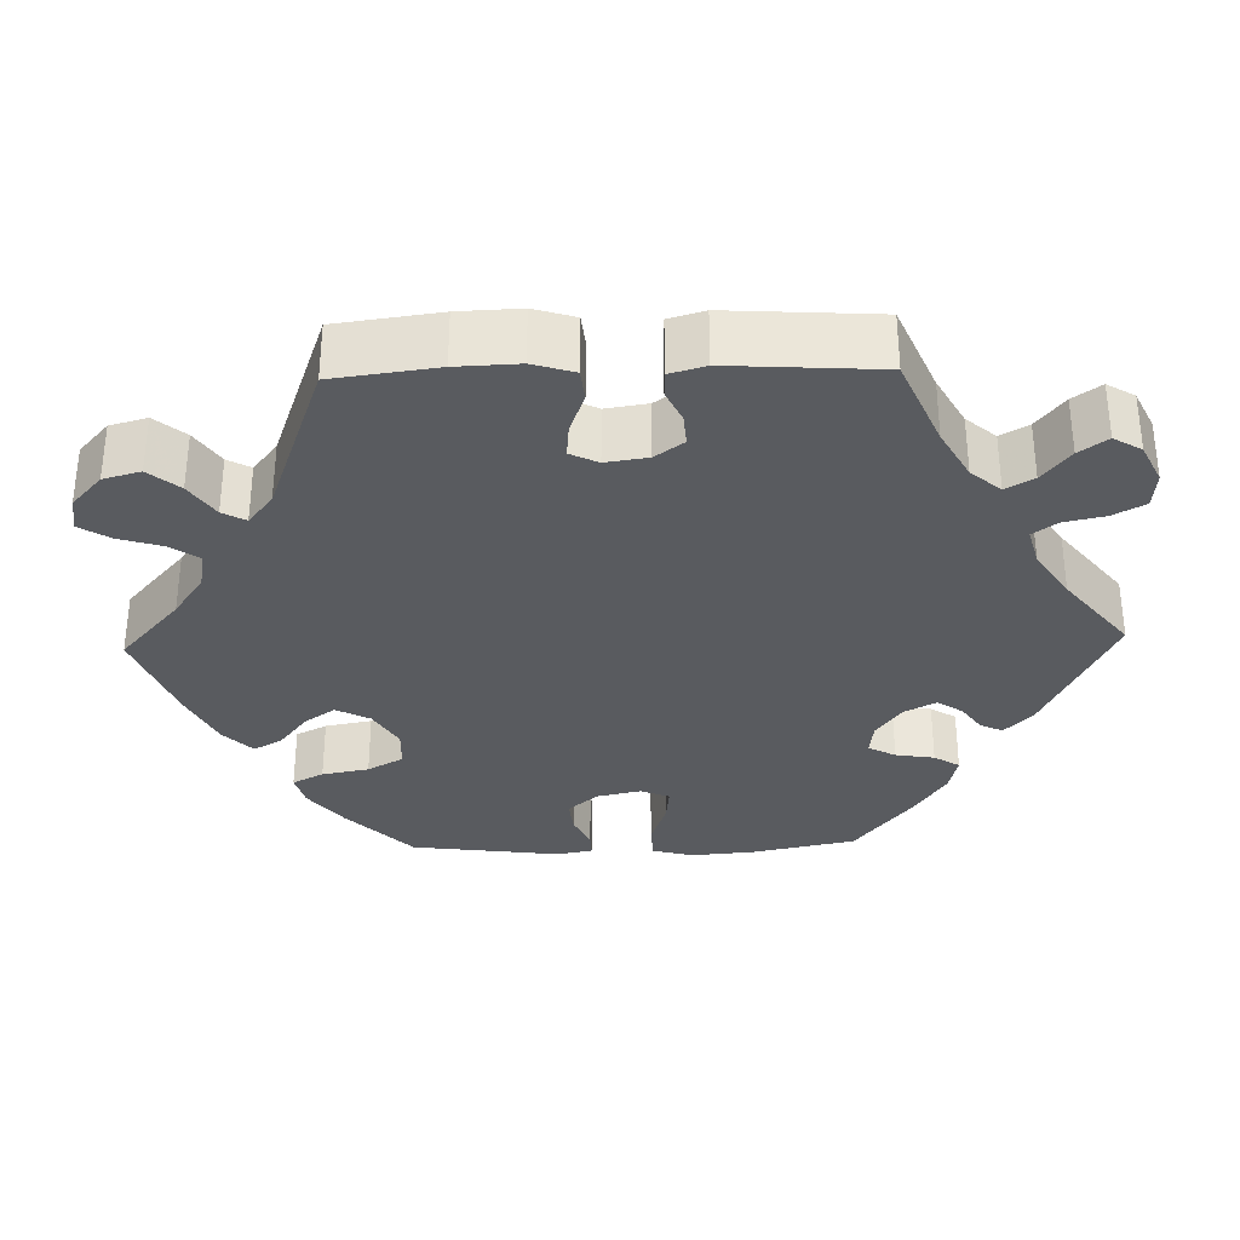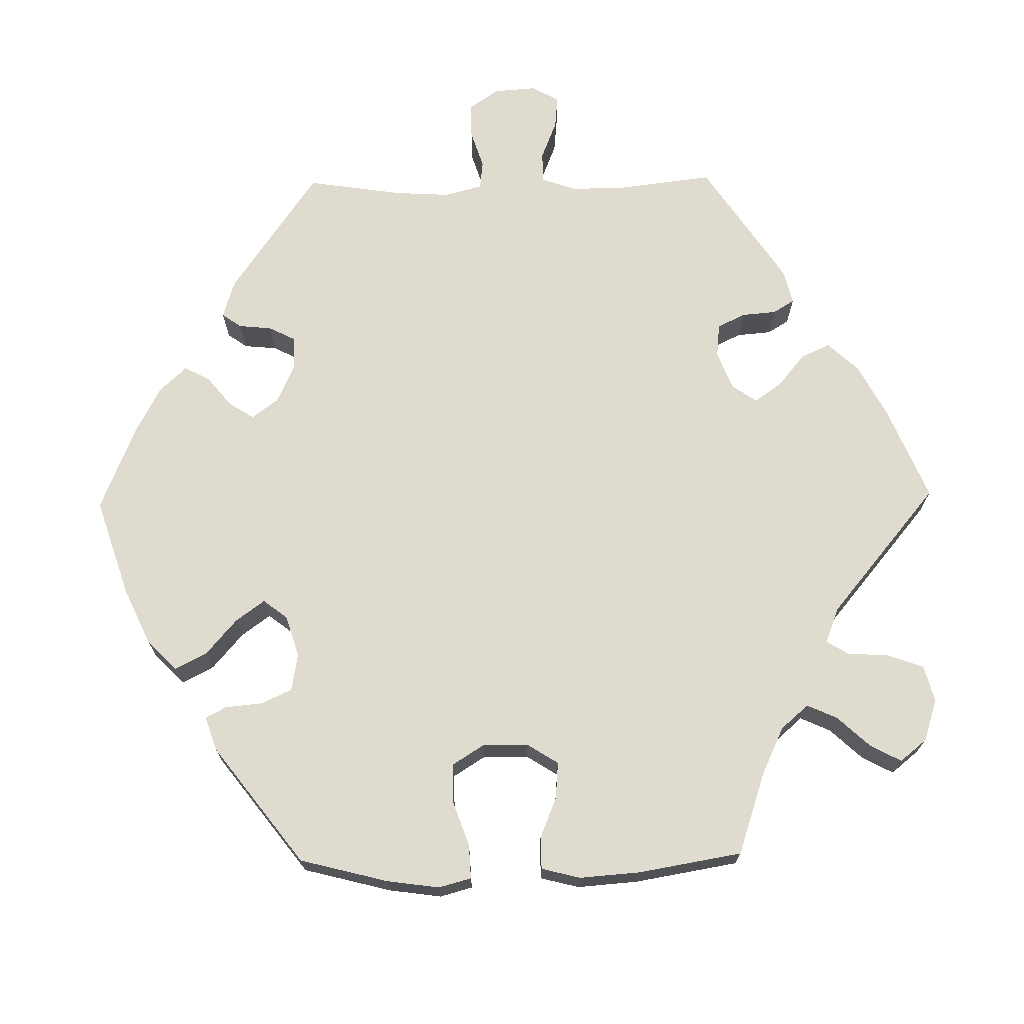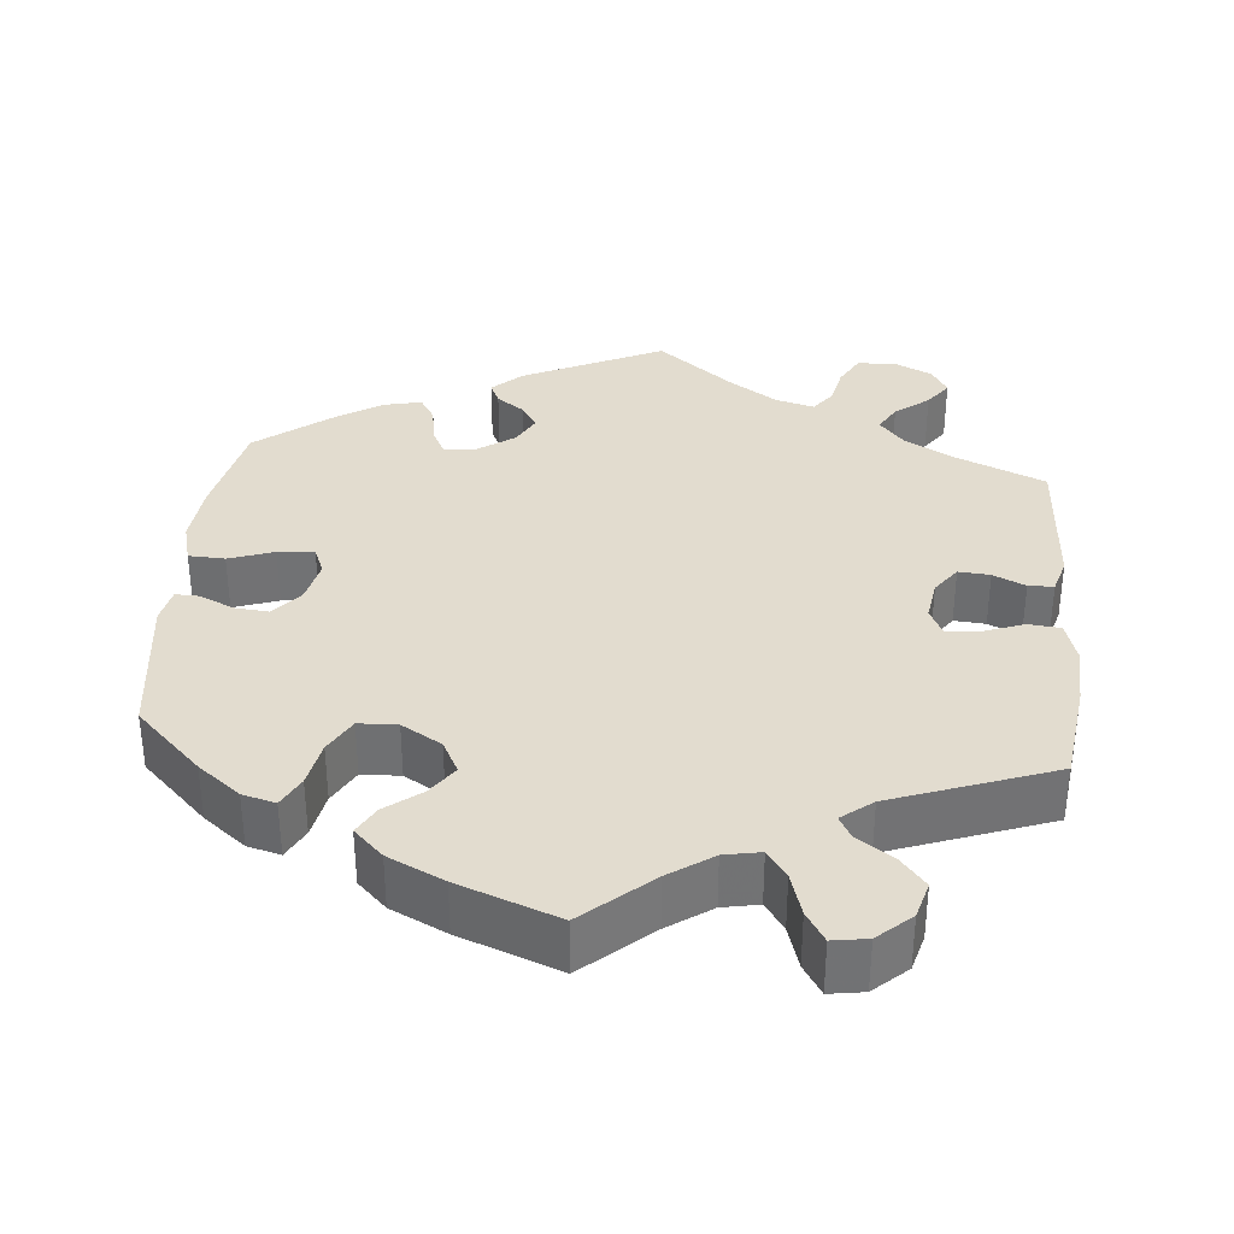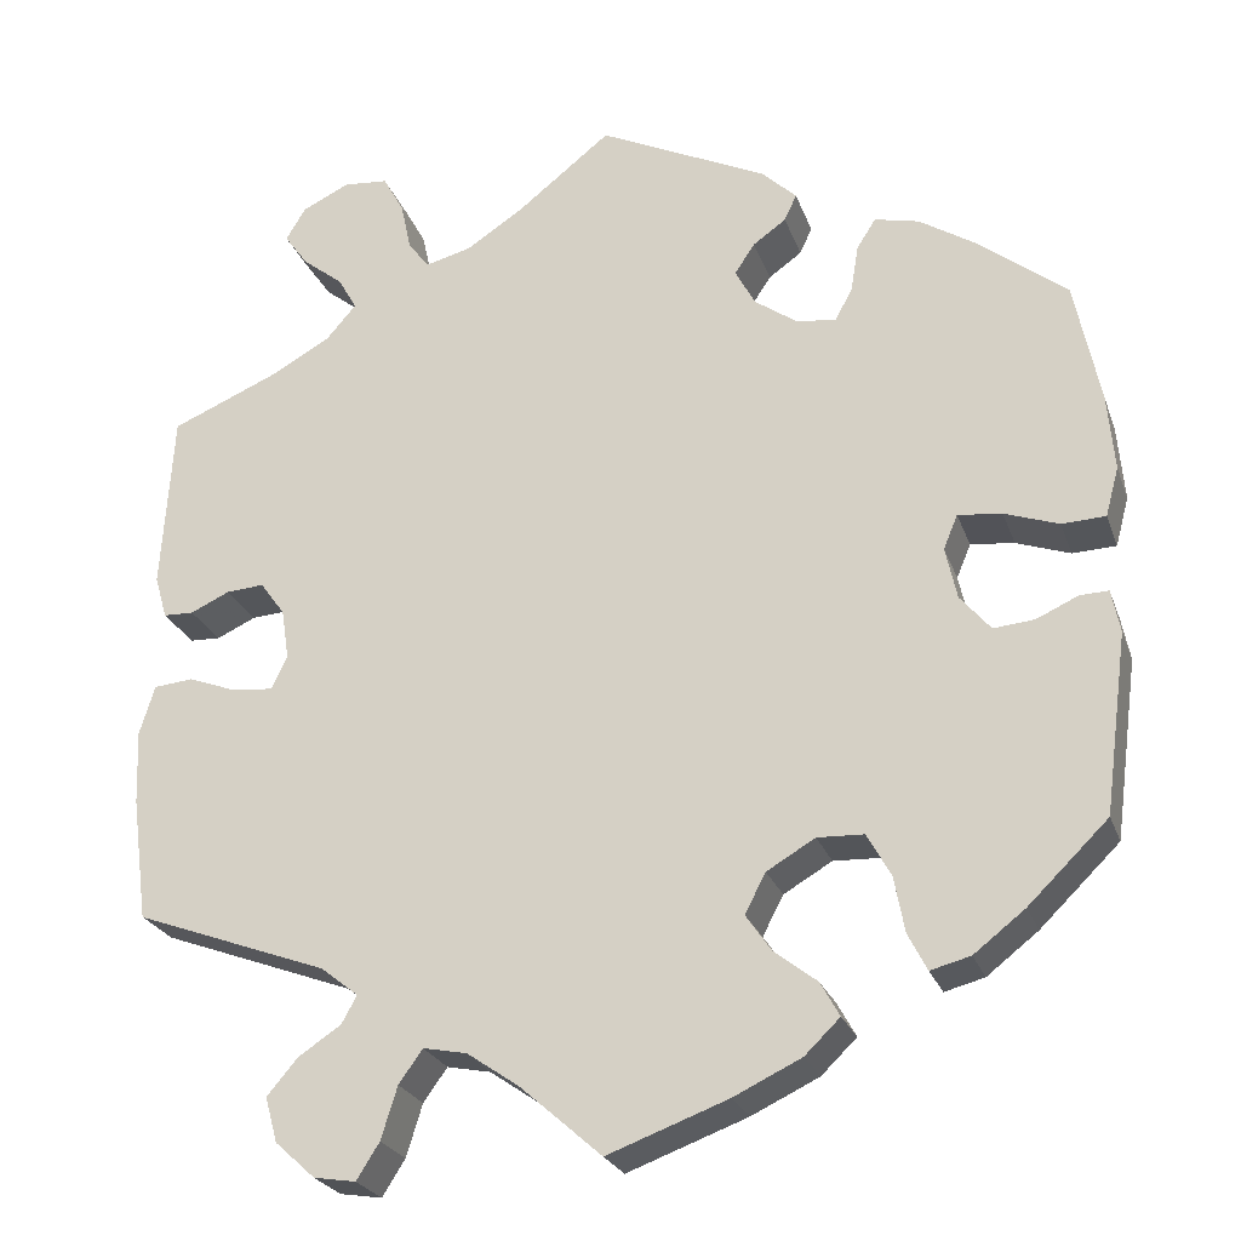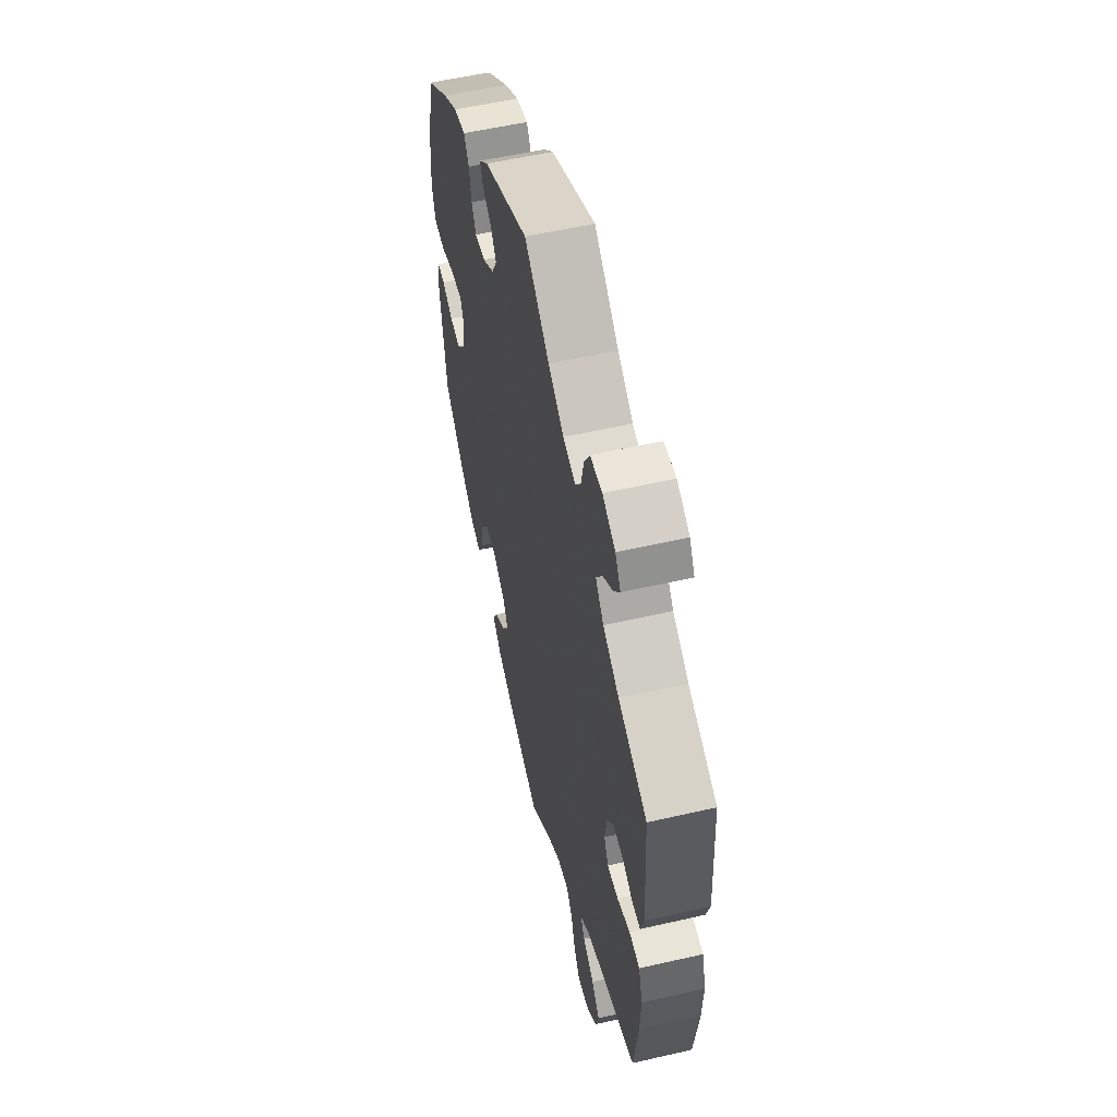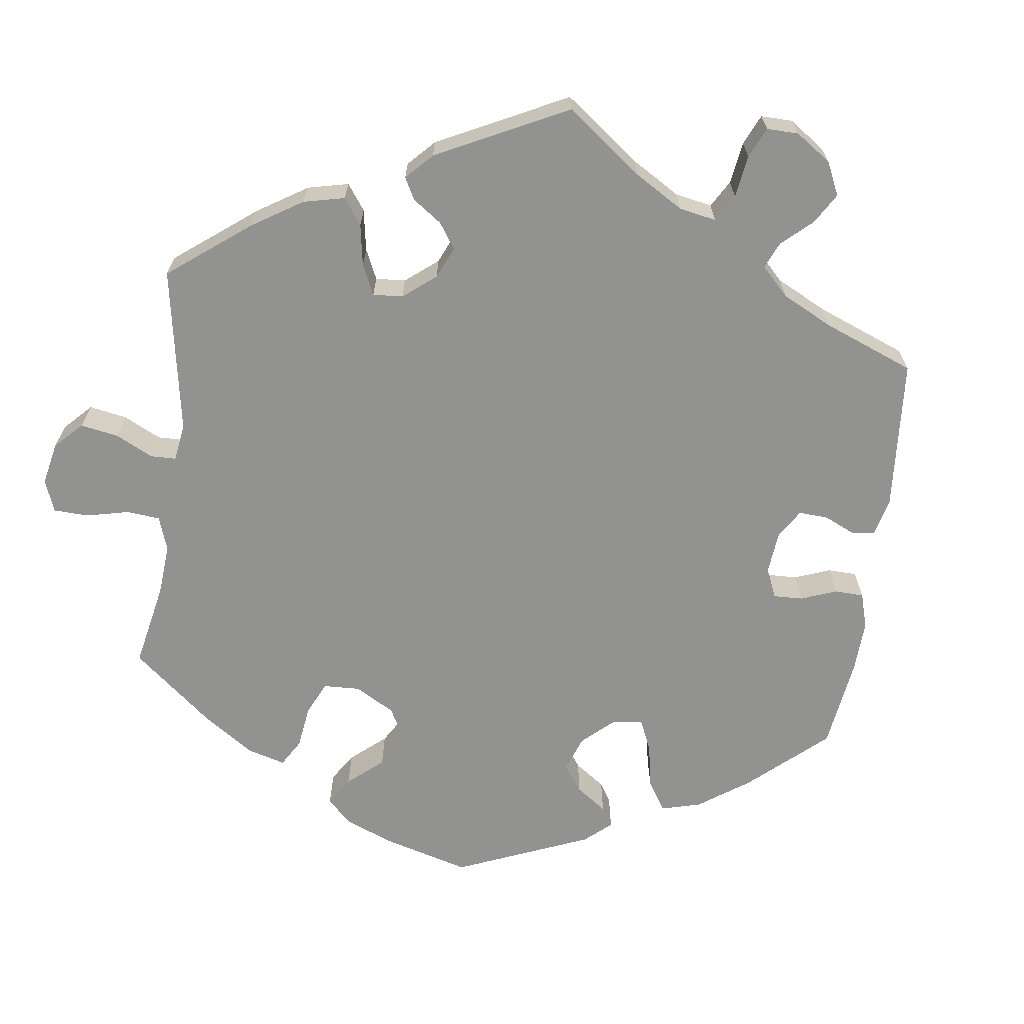
<metadata>
{"format":"obj","ext":"obj","renderer":"f3d","projection":"perspective","resolution":1024,"background":"white","views":[{"elev":-32.5,"azim":-88.4,"up":"+Y"},{"elev":70.3,"azim":149.1,"up":"+Y"},{"elev":34.7,"azim":-174.7,"up":"+Y"},{"elev":-24.6,"azim":17.0,"up":"+Z"},{"elev":56.0,"azim":-103.5,"up":"+Z"},{"elev":-66.3,"azim":-67.6,"up":"+Y"}]}
</metadata>
<code>
v -0.518 0.07 -0.159
v -0.521 0.07 -0.081
v -0.505 0.07 -0.029
v -0.464 0.07 -0.025
v -0.413 0.07 -0.044
v -0.37 0.07 -0.048
v -0.353 0.07 -0.013
v -0.361 0.07 0.04
v -0.387 0.07 0.076
v -0.427 0.07 0.073
v -0.468 0.07 0.054
v -0.5 0.07 0.055
v -0.513 0.07 0.1
v -0.501 0.07 0.288
v -0.388 0.07 0.336
v -0.325 0.07 0.371
v -0.293 0.07 0.408
v -0.313 0.07 0.443
v -0.356 0.07 0.477
v -0.381 0.07 0.512
v -0.36 0.07 0.547
v -0.31 0.07 0.571
v -0.263 0.07 0.567
v -0.241 0.07 0.527
v -0.23 0.07 0.476
v -0.208 0.07 0.446
v -0.159 0.07 0.459
v -0.098 0.07 0.499
v 0 0.07 0.577
v 0.178 0.07 0.492
v 0.215 0.07 0.457
v 0.202 0.07 0.429
v 0.167 0.07 0.404
v 0.146 0.07 0.372
v 0.167 0.07 0.333
v 0.212 0.07 0.301
v 0.254 0.07 0.296
v 0.272 0.07 0.33
v 0.28 0.07 0.379
v 0.3 0.07 0.411
v 0.347 0.07 0.4
v 0.405 0.07 0.363
v 0.5 0.07 0.289
v 0.527 0.07 0.158
v 0.534 0.07 0.078
v 0.52 0.07 0.026
v 0.474 0.07 0.024
v 0.417 0.07 0.044
v 0.371 0.07 0.049
v 0.356 0.07 0.013
v 0.368 0.07 -0.042
v 0.4 0.07 -0.08
v 0.443 0.07 -0.076
v 0.487 0.07 -0.056
v 0.517 0.07 -0.055
v 0.526 0.07 -0.1
v 0.501 0.07 -0.289
v 0.417 0.07 -0.371
v 0.363 0.07 -0.413
v 0.321 0.07 -0.424
v 0.301 0.07 -0.385
v 0.29 0.07 -0.326
v 0.265 0.07 -0.281
v 0.216 0.07 -0.279
v 0.165 0.07 -0.309
v 0.143 0.07 -0.351
v 0.17 0.07 -0.39
v 0.215 0.07 -0.425
v 0.235 0.07 -0.461
v 0.198 0.07 -0.497
v 0.127 0.07 -0.531
v 0 0.07 -0.578
v -0.085 0.07 -0.503
v -0.14 0.07 -0.465
v -0.186 0.07 -0.456
v -0.211 0.07 -0.491
v -0.228 0.07 -0.546
v -0.252 0.07 -0.584
v -0.296 0.07 -0.577
v -0.338 0.07 -0.539
v -0.351 0.07 -0.492
v -0.319 0.07 -0.454
v -0.274 0.07 -0.424
v -0.258 0.07 -0.395
v -0.297 0.07 -0.364
v -0.501 0.07 -0.289
v -0.518 0 -0.159
v -0.521 0 -0.081
v -0.505 0 -0.029
v -0.464 0 -0.025
v -0.413 0 -0.044
v -0.37 0 -0.048
v -0.353 0 -0.013
v -0.361 0 0.04
v -0.387 0 0.076
v -0.427 0 0.073
v -0.468 0 0.054
v -0.5 0 0.055
v -0.513 0 0.1
v -0.501 0 0.288
v -0.388 0 0.336
v -0.325 0 0.371
v -0.293 0 0.408
v -0.313 0 0.443
v -0.356 0 0.477
v -0.381 0 0.512
v -0.36 0 0.547
v -0.31 0 0.571
v -0.263 0 0.567
v -0.241 0 0.527
v -0.23 0 0.476
v -0.208 0 0.446
v -0.159 0 0.459
v -0.098 0 0.499
v 0 0 0.577
v 0.178 0 0.492
v 0.215 0 0.457
v 0.202 0 0.429
v 0.167 0 0.404
v 0.146 0 0.372
v 0.167 0 0.333
v 0.212 0 0.301
v 0.254 0 0.296
v 0.272 0 0.33
v 0.28 0 0.379
v 0.3 0 0.411
v 0.347 0 0.4
v 0.405 0 0.363
v 0.5 0 0.289
v 0.527 0 0.158
v 0.534 0 0.078
v 0.52 0 0.026
v 0.474 0 0.024
v 0.417 0 0.044
v 0.371 0 0.049
v 0.356 0 0.013
v 0.368 0 -0.042
v 0.4 0 -0.08
v 0.443 0 -0.076
v 0.487 0 -0.056
v 0.517 0 -0.055
v 0.526 0 -0.1
v 0.501 0 -0.289
v 0.417 0 -0.371
v 0.363 0 -0.413
v 0.321 0 -0.424
v 0.301 0 -0.385
v 0.29 0 -0.326
v 0.265 0 -0.281
v 0.216 0 -0.279
v 0.165 0 -0.309
v 0.143 0 -0.351
v 0.17 0 -0.39
v 0.215 0 -0.425
v 0.235 0 -0.461
v 0.198 0 -0.497
v 0.127 0 -0.531
v 0 0 -0.578
v -0.085 0 -0.503
v -0.14 0 -0.465
v -0.186 0 -0.456
v -0.211 0 -0.491
v -0.228 0 -0.546
v -0.252 0 -0.584
v -0.296 0 -0.577
v -0.338 0 -0.539
v -0.351 0 -0.492
v -0.319 0 -0.454
v -0.274 0 -0.424
v -0.258 0 -0.395
v -0.297 0 -0.364
v -0.501 0 -0.289
f 85 86 1 2
f 84 85 2 3
f 80 81 82 83
f 78 79 80 83
f 76 77 78 83
f 75 76 83 84
f 74 75 84 3
f 70 71 72 73
f 67 68 69 70
f 66 67 70 73
f 65 66 73 74
f 59 60 61 62
f 59 62 63
f 58 59 63
f 57 58 63
f 56 57 63 64
f 53 54 55 56
f 52 53 56 64
f 45 46 47 48
f 45 48 49
f 44 45 49
f 43 44 49
f 42 43 49
f 41 42 49 50
f 38 39 40 41
f 37 38 41 50
f 30 31 32 33
f 28 29 30 33
f 27 28 33 34
f 26 27 34 35
f 22 23 24 25
f 22 25 26
f 21 22 26
f 18 19 20 21
f 17 18 21 26
f 16 17 26 35
f 12 13 14 15
f 10 11 12 15
f 9 10 15 16
f 8 9 16 35
f 74 3 4 5
f 74 5 6
f 65 74 6 7
f 51 52 64 65
f 36 37 50 51
f 35 36 51 65
f 7 8 35 65
f 88 87 172 171
f 89 88 171 170
f 169 168 167 166
f 169 166 165 164
f 169 164 163 162
f 170 169 162 161
f 89 170 161 160
f 159 158 157 156
f 156 155 154 153
f 159 156 153 152
f 160 159 152 151
f 148 147 146 145
f 149 148 145
f 149 145 144
f 149 144 143
f 150 149 143 142
f 142 141 140 139
f 150 142 139 138
f 134 133 132 131
f 135 134 131
f 135 131 130
f 135 130 129
f 135 129 128
f 136 135 128 127
f 127 126 125 124
f 136 127 124 123
f 119 118 117 116
f 119 116 115 114
f 120 119 114 113
f 121 120 113 112
f 111 110 109 108
f 112 111 108
f 112 108 107
f 107 106 105 104
f 112 107 104 103
f 121 112 103 102
f 101 100 99 98
f 101 98 97 96
f 102 101 96 95
f 121 102 95 94
f 91 90 89 160
f 92 91 160
f 93 92 160 151
f 151 150 138 137
f 137 136 123 122
f 151 137 122 121
f 151 121 94 93
f 1 87 88 2
f 2 88 89 3
f 3 89 90 4
f 4 90 91 5
f 5 91 92 6
f 6 92 93 7
f 7 93 94 8
f 8 94 95 9
f 9 95 96 10
f 10 96 97 11
f 11 97 98 12
f 12 98 99 13
f 13 99 100 14
f 14 100 101 15
f 15 101 102 16
f 16 102 103 17
f 17 103 104 18
f 18 104 105 19
f 19 105 106 20
f 20 106 107 21
f 21 107 108 22
f 22 108 109 23
f 23 109 110 24
f 24 110 111 25
f 25 111 112 26
f 26 112 113 27
f 27 113 114 28
f 28 114 115 29
f 29 115 116 30
f 30 116 117 31
f 31 117 118 32
f 32 118 119 33
f 33 119 120 34
f 34 120 121 35
f 35 121 122 36
f 36 122 123 37
f 37 123 124 38
f 38 124 125 39
f 39 125 126 40
f 40 126 127 41
f 41 127 128 42
f 42 128 129 43
f 43 129 130 44
f 44 130 131 45
f 45 131 132 46
f 46 132 133 47
f 47 133 134 48
f 48 134 135 49
f 49 135 136 50
f 50 136 137 51
f 51 137 138 52
f 52 138 139 53
f 53 139 140 54
f 54 140 141 55
f 55 141 142 56
f 56 142 143 57
f 57 143 144 58
f 58 144 145 59
f 59 145 146 60
f 60 146 147 61
f 61 147 148 62
f 62 148 149 63
f 63 149 150 64
f 64 150 151 65
f 65 151 152 66
f 66 152 153 67
f 67 153 154 68
f 68 154 155 69
f 69 155 156 70
f 70 156 157 71
f 71 157 158 72
f 72 158 159 73
f 73 159 160 74
f 74 160 161 75
f 75 161 162 76
f 76 162 163 77
f 77 163 164 78
f 78 164 165 79
f 79 165 166 80
f 80 166 167 81
f 81 167 168 82
f 82 168 169 83
f 83 169 170 84
f 84 170 171 85
f 85 171 172 86
f 86 172 87 1

</code>
